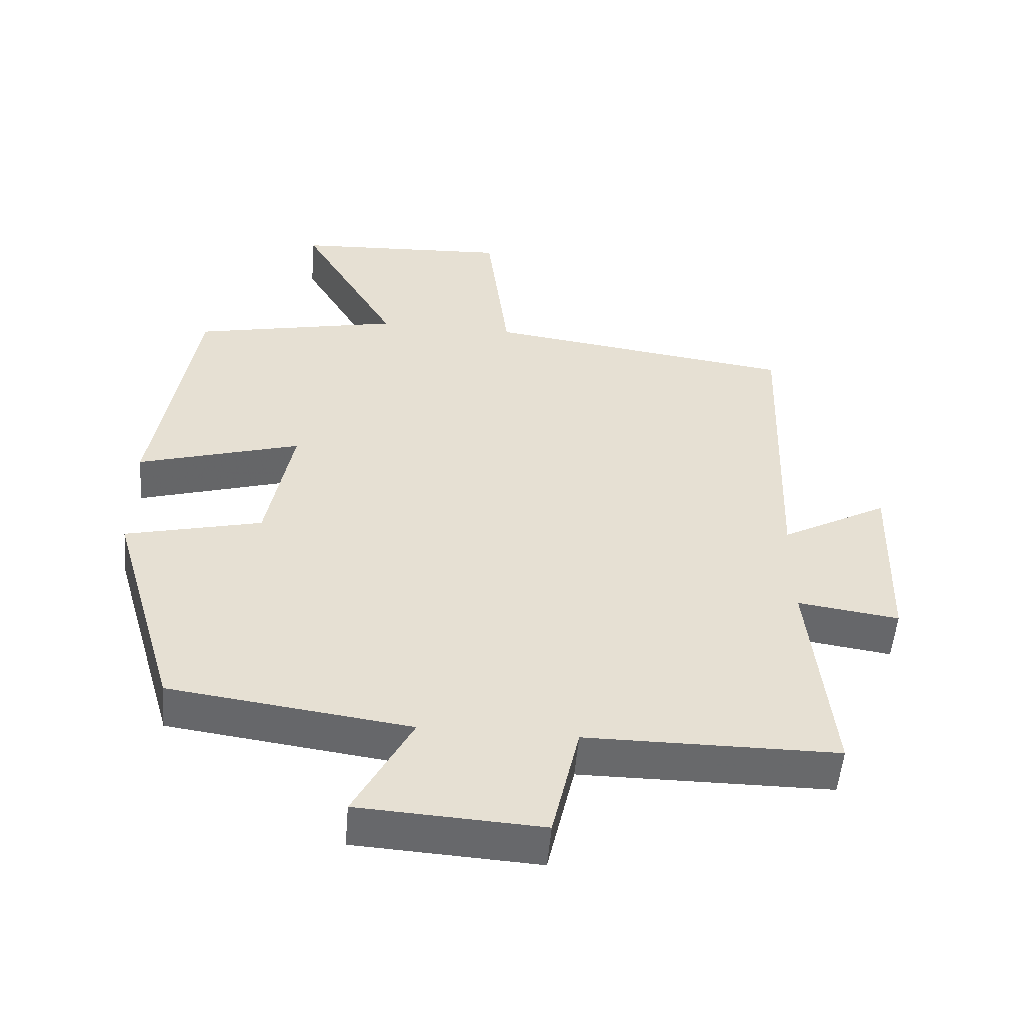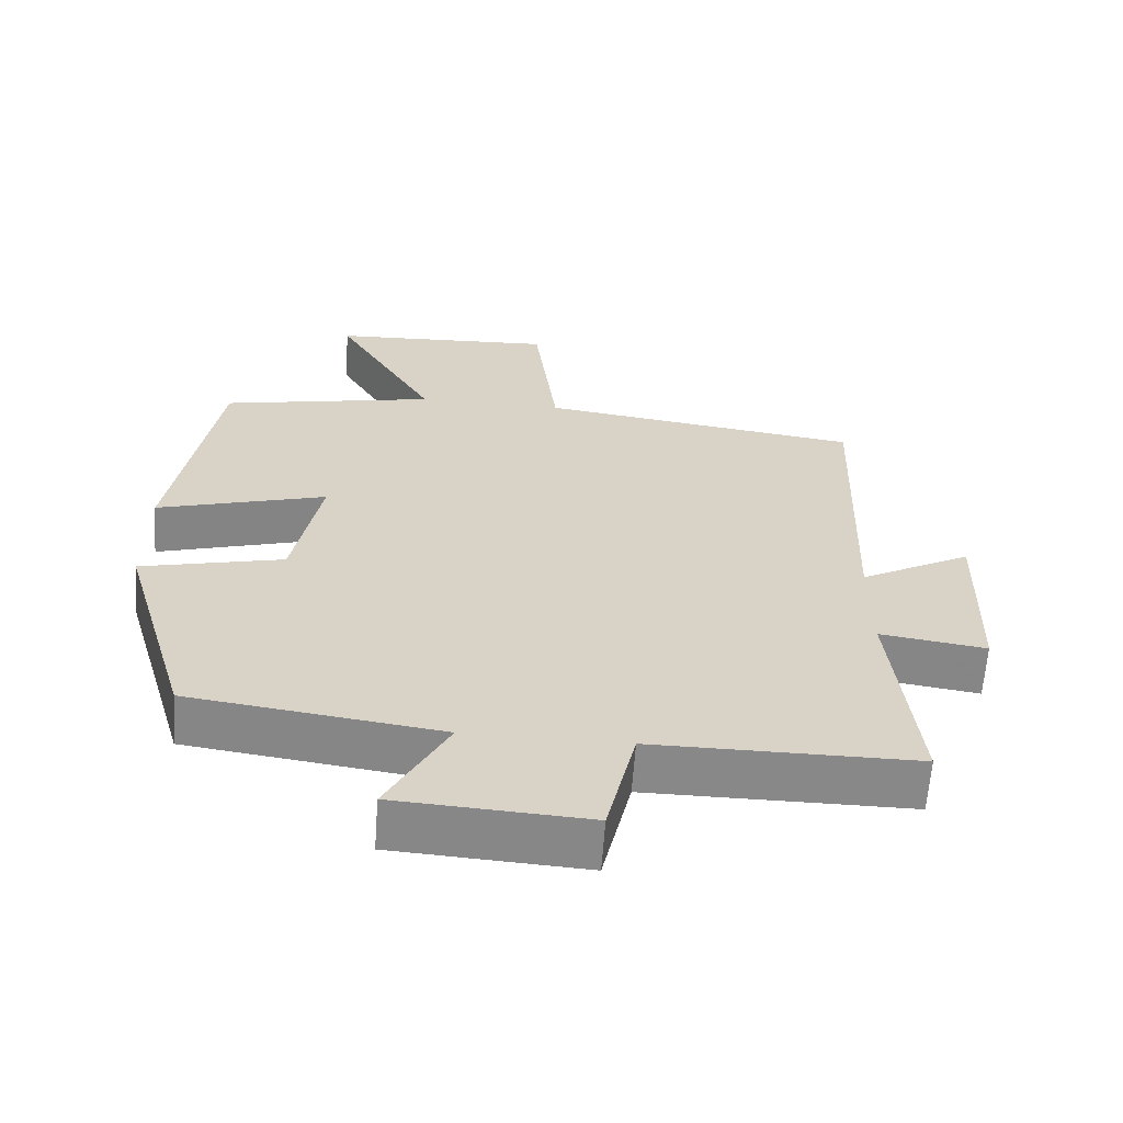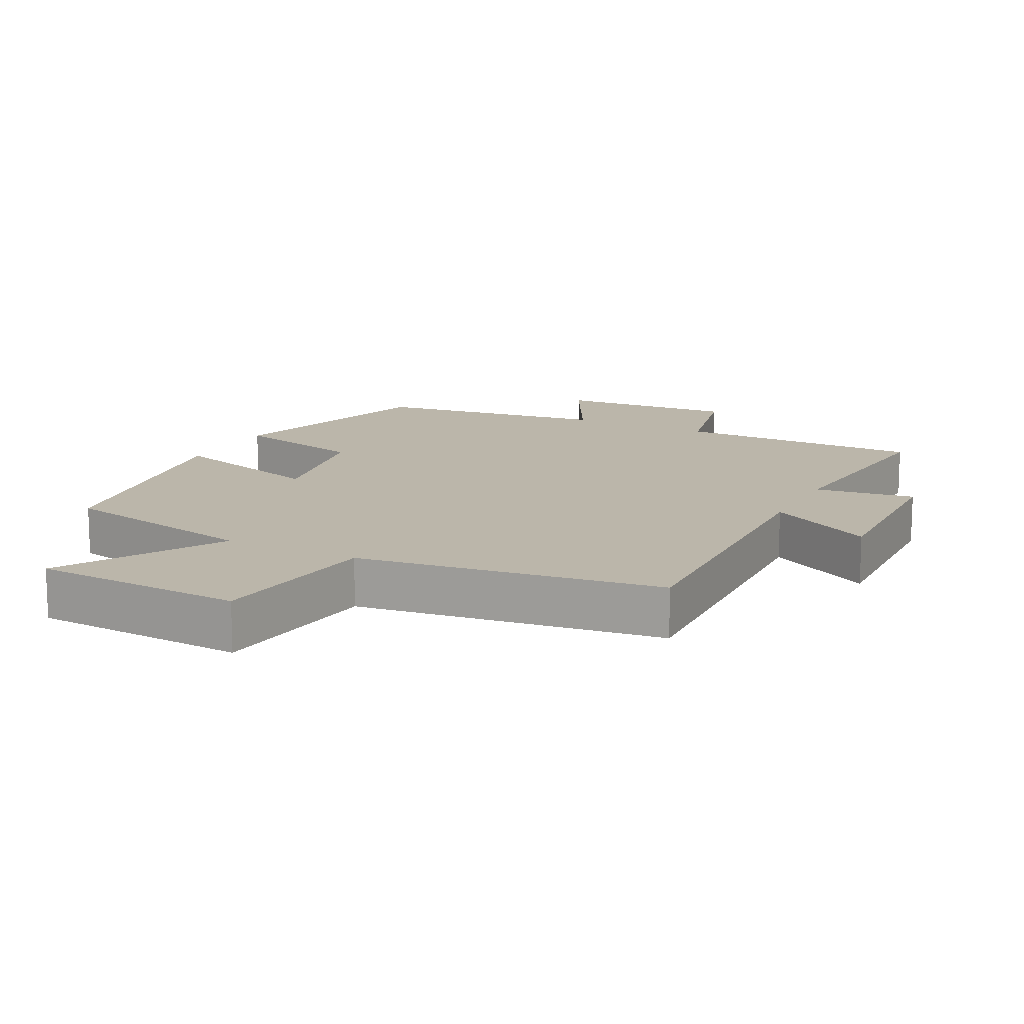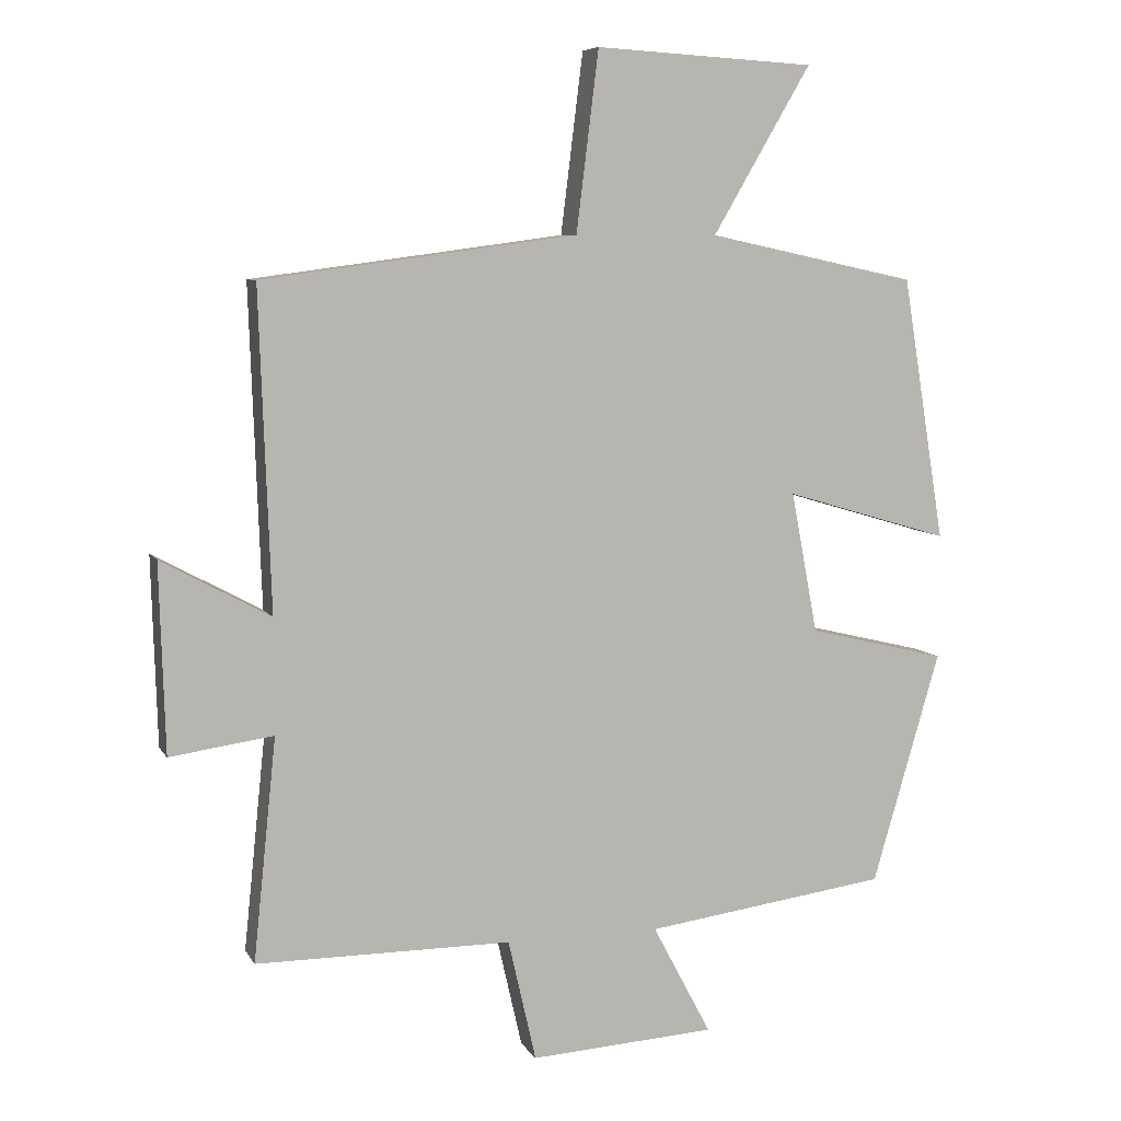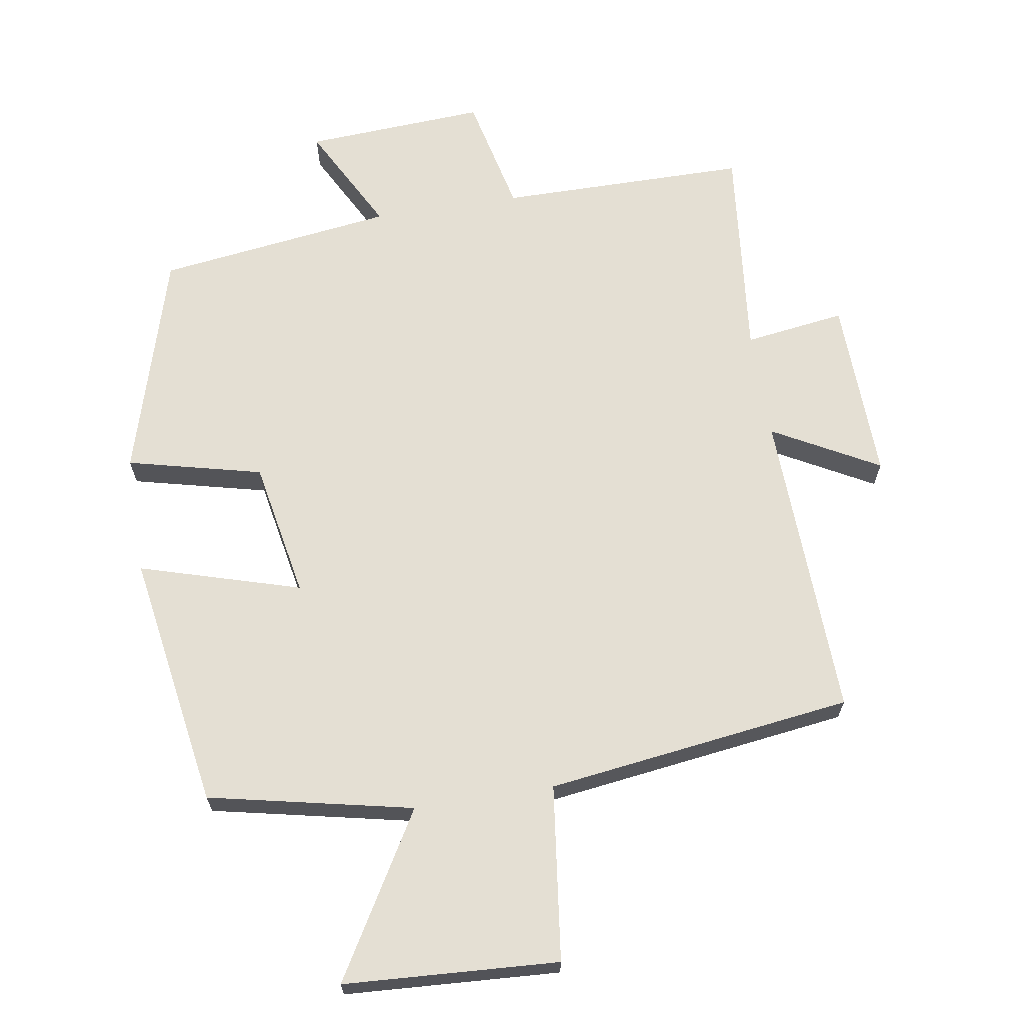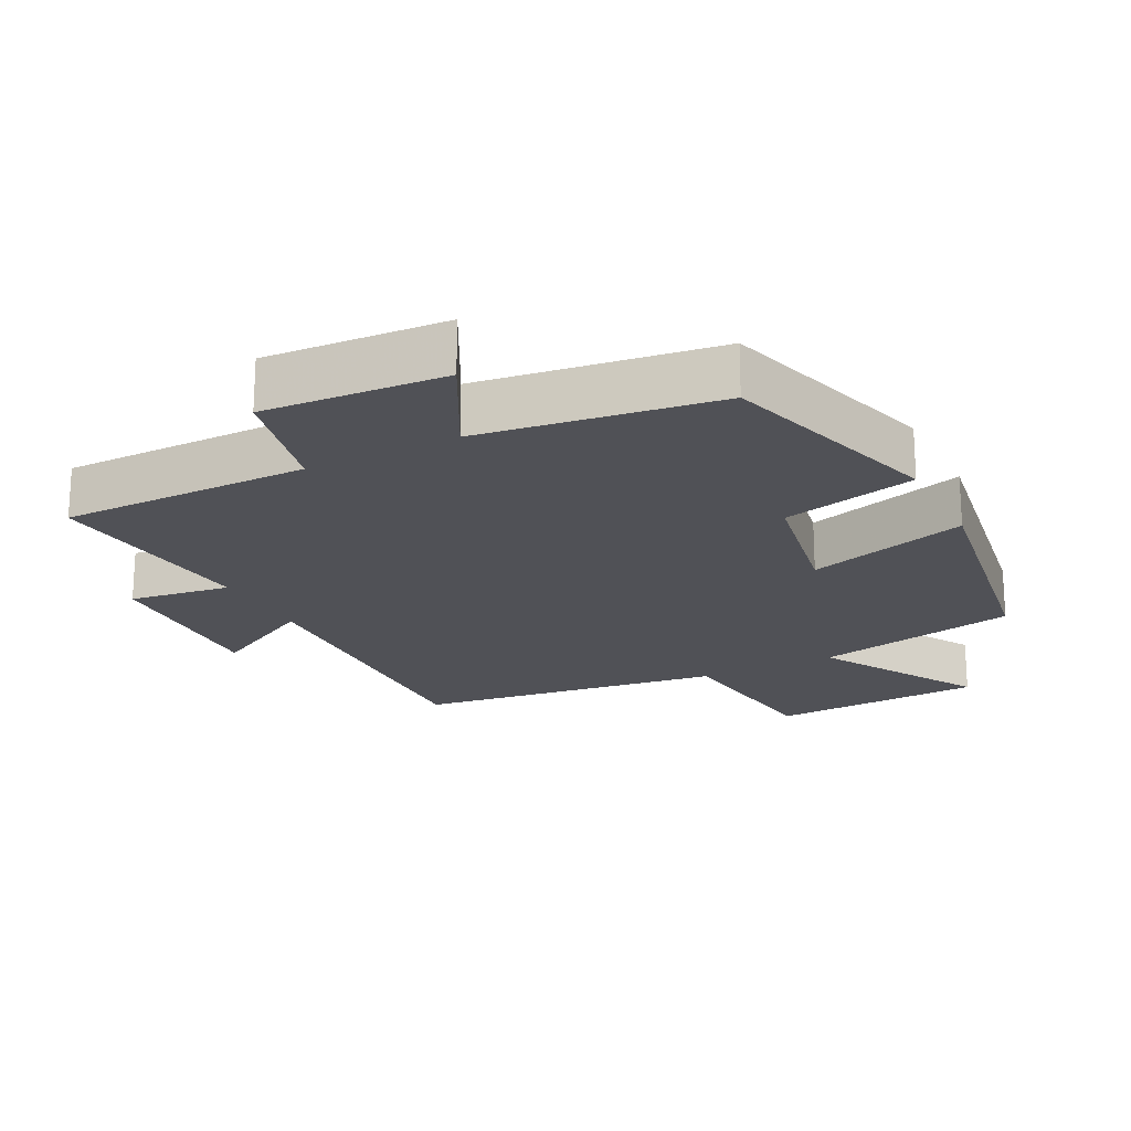
<metadata>
{"format":"obj","ext":"obj","renderer":"f3d","projection":"perspective","resolution":1024,"background":"white","views":[{"elev":-52.6,"azim":-4.8,"up":"+Z"},{"elev":-62.7,"azim":-4.1,"up":"+Z"},{"elev":14.0,"azim":27.0,"up":"+Y"},{"elev":7.3,"azim":162.2,"up":"+Z"},{"elev":66.5,"azim":-9.1,"up":"+Y"},{"elev":-20.3,"azim":-153.0,"up":"+Y"}]}
</metadata>
<code>
v -0.403 0.07 -0.453
v -0.5 0.07 -0.121
v -0.302 0.07 -0.073
v -0.264 0.07 0.129
v -0.5 0.07 0.059
v -0.439 0.07 0.436
v -0.14 0.07 0.5
v -0.28 0.07 0.739
v 0.034 0.07 0.757
v 0.066 0.07 0.5
v 0.516 0.07 0.44
v 0.5 0.07 -0.016
v 0.656 0.07 0.069
v 0.648 0.07 -0.201
v 0.5 0.07 -0.18
v 0.533 0.07 -0.499
v 0.167 0.07 -0.5
v 0.127 0.07 -0.675
v -0.139 0.07 -0.659
v -0.055 0.07 -0.5
v -0.403 0 -0.453
v -0.5 0 -0.121
v -0.302 0 -0.073
v -0.264 0 0.129
v -0.5 0 0.059
v -0.439 0 0.436
v -0.14 0 0.5
v -0.28 0 0.739
v 0.034 0 0.757
v 0.066 0 0.5
v 0.516 0 0.44
v 0.5 0 -0.016
v 0.656 0 0.069
v 0.648 0 -0.201
v 0.5 0 -0.18
v 0.533 0 -0.499
v 0.167 0 -0.5
v 0.127 0 -0.675
v -0.139 0 -0.659
v -0.055 0 -0.5
f 17 18 19 20
f 15 16 17 20
f 15 20 1 2
f 12 13 14 15
f 12 15 2 3
f 10 11 12 3
f 7 8 9 10
f 7 10 3 4
f 4 5 6 7
f 40 39 38 37
f 40 37 36 35
f 22 21 40 35
f 35 34 33 32
f 23 22 35 32
f 23 32 31 30
f 30 29 28 27
f 24 23 30 27
f 27 26 25 24
f 1 21 22 2
f 2 22 23 3
f 3 23 24 4
f 4 24 25 5
f 5 25 26 6
f 6 26 27 7
f 7 27 28 8
f 8 28 29 9
f 9 29 30 10
f 10 30 31 11
f 11 31 32 12
f 12 32 33 13
f 13 33 34 14
f 14 34 35 15
f 15 35 36 16
f 16 36 37 17
f 17 37 38 18
f 18 38 39 19
f 19 39 40 20
f 20 40 21 1

</code>
